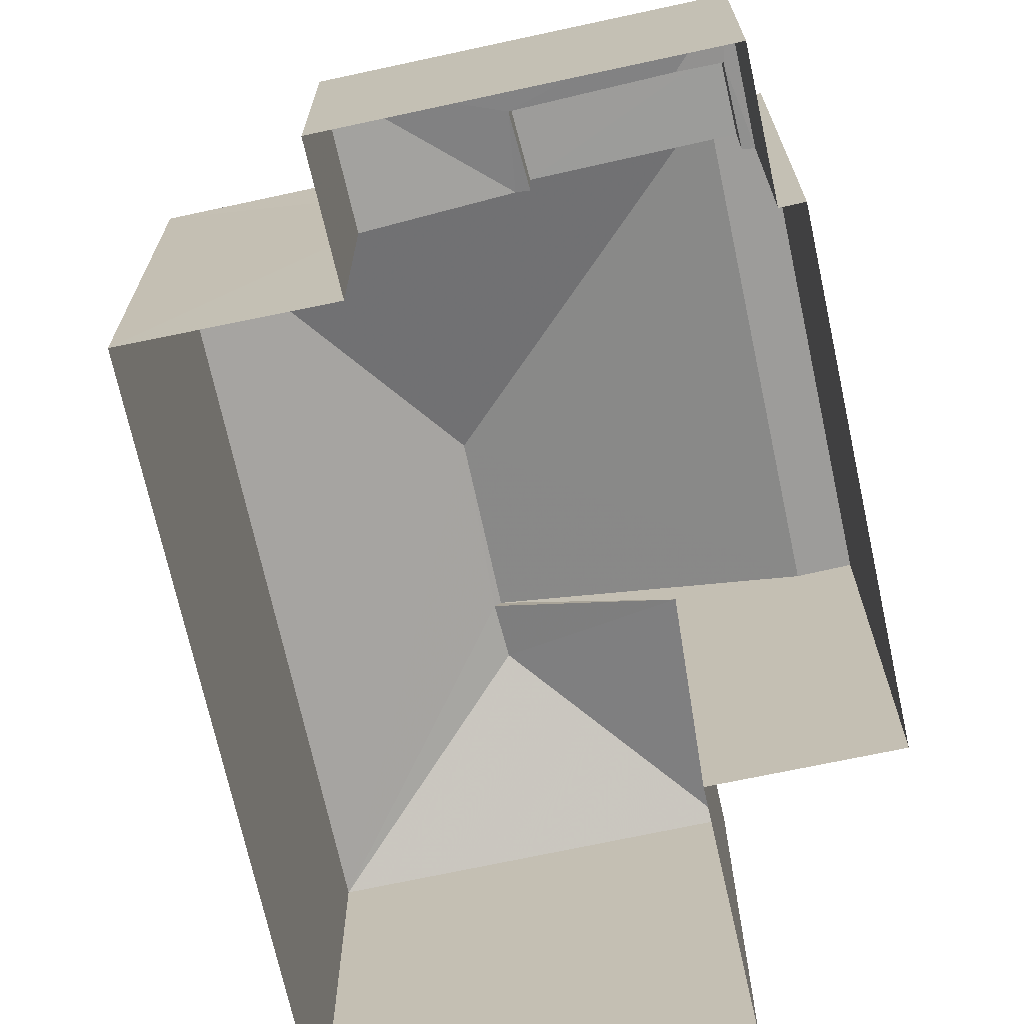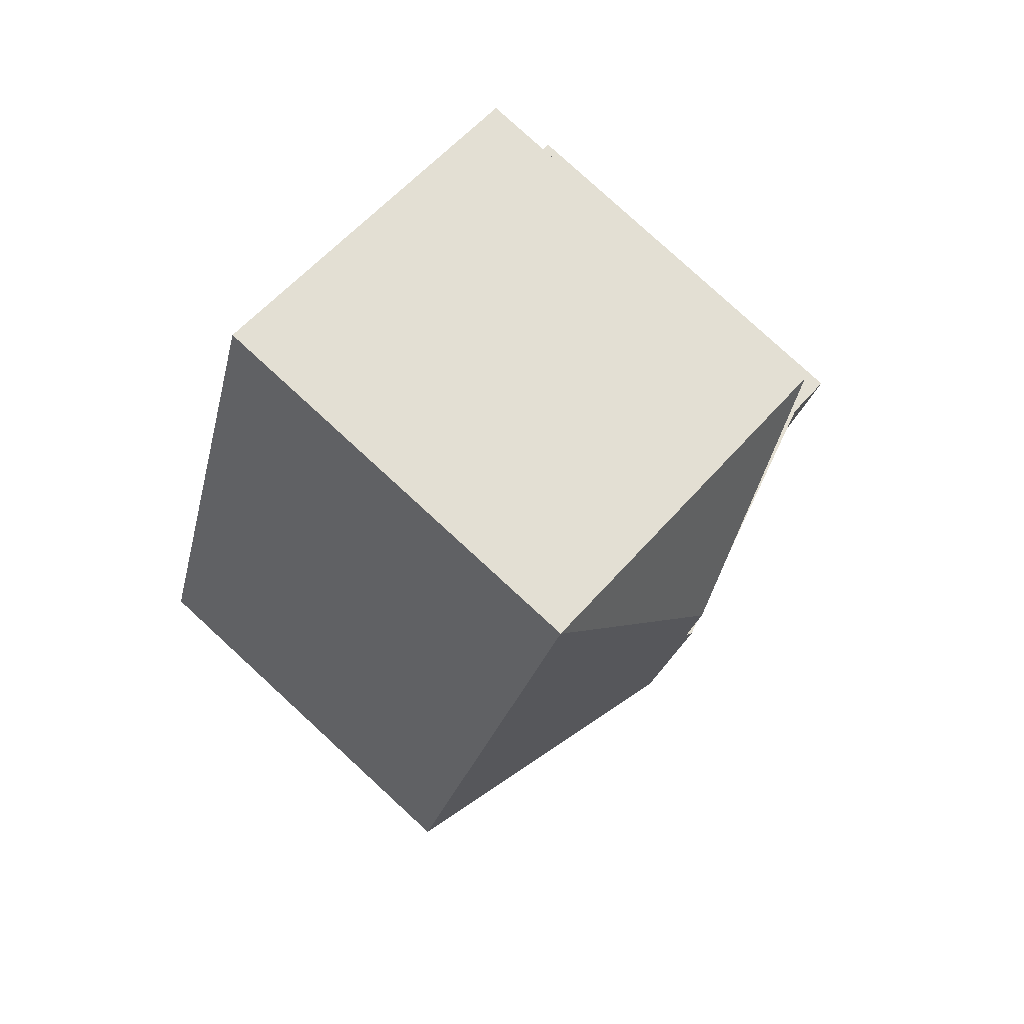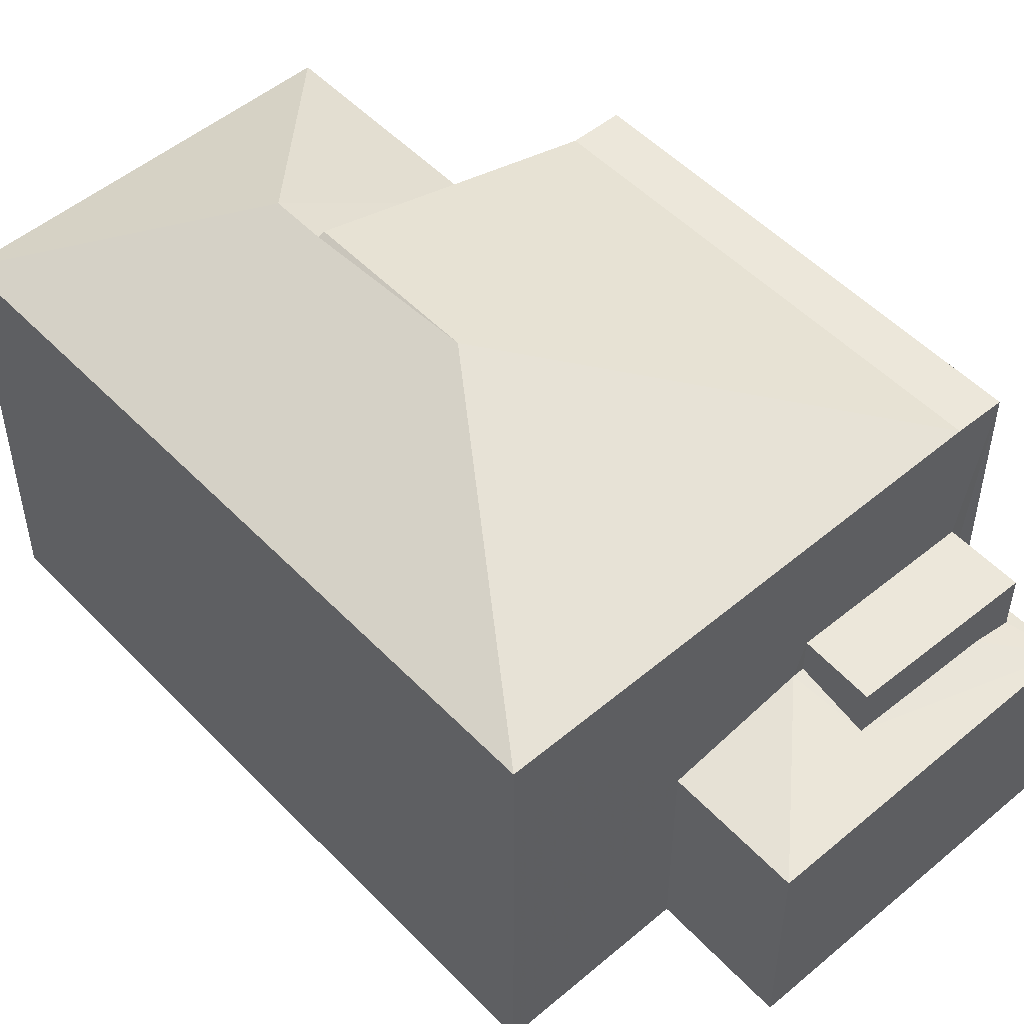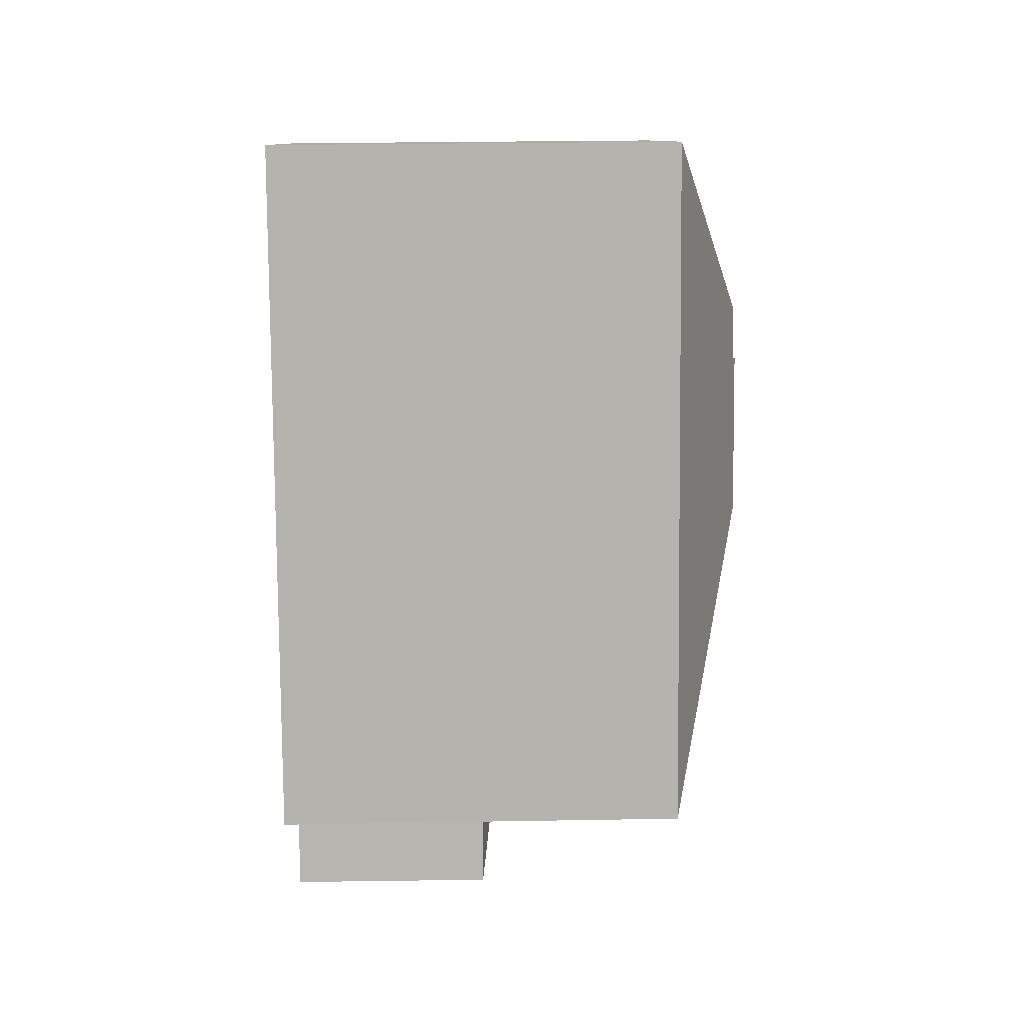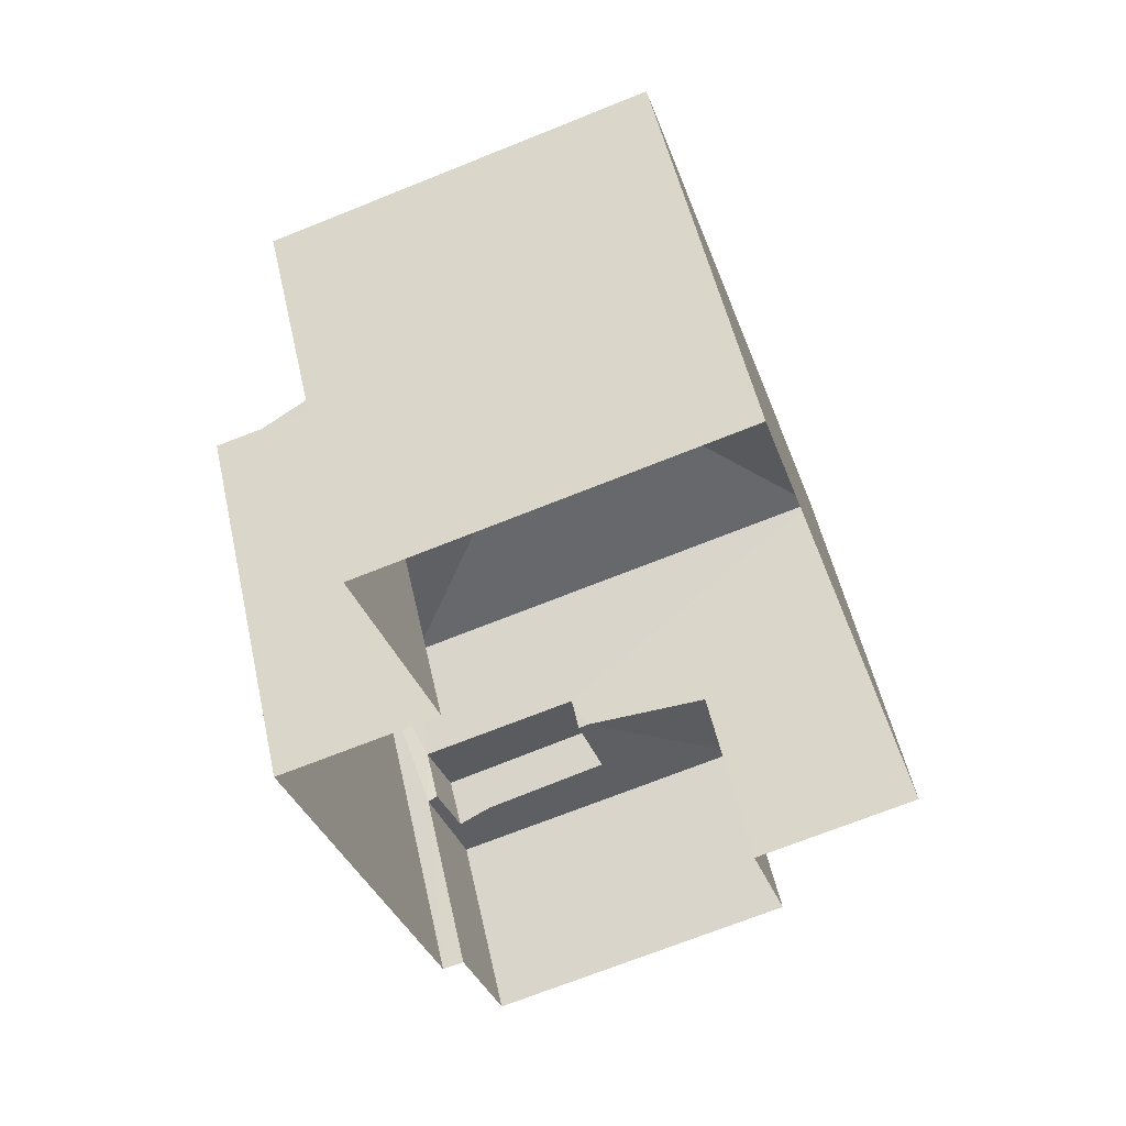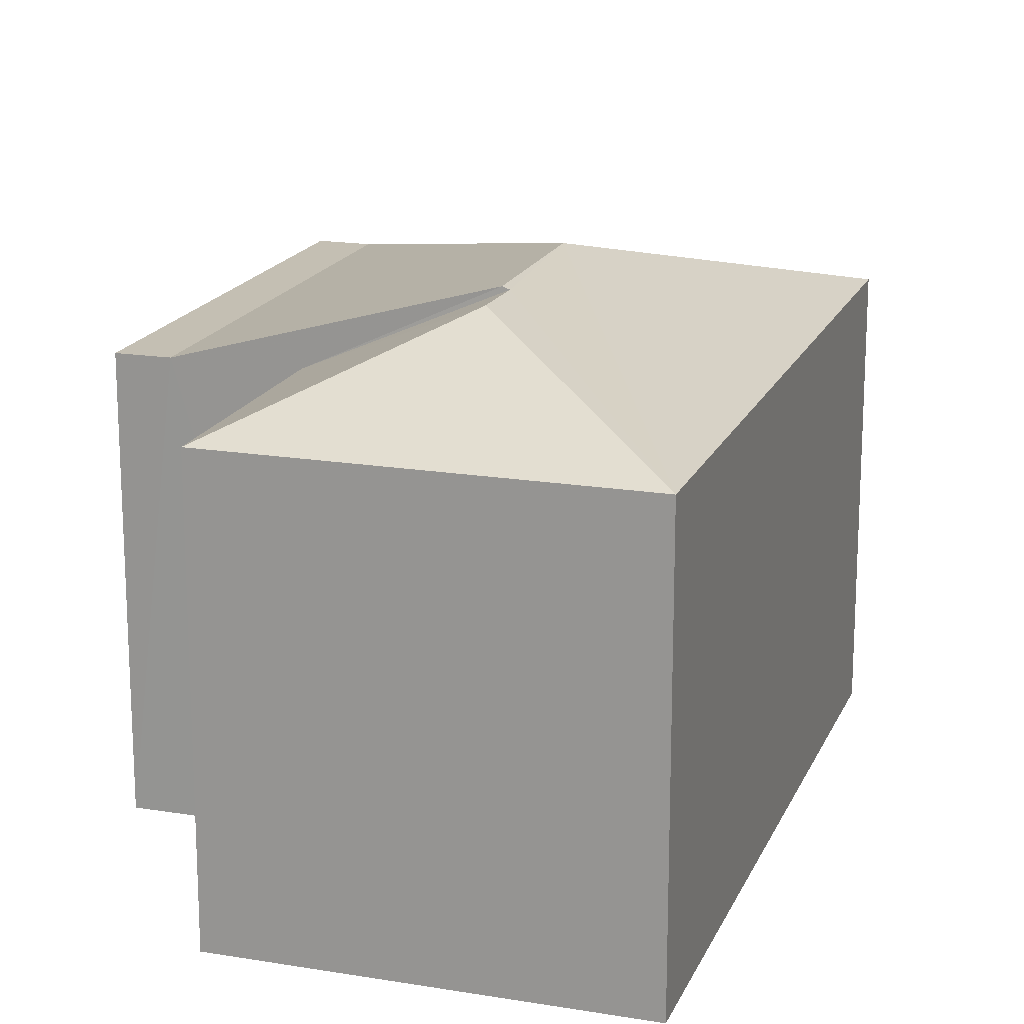
<metadata>
{"format":"obj","ext":"obj","renderer":"f3d","projection":"perspective","resolution":1024,"background":"white","views":[{"elev":-70.1,"azim":-5.7,"up":"+Z"},{"elev":79.8,"azim":-47.5,"up":"+Y"},{"elev":51.6,"azim":-60.1,"up":"+Z"},{"elev":28.2,"azim":-91.5,"up":"+Y"},{"elev":52.7,"azim":167.5,"up":"+Y"},{"elev":17.8,"azim":180.0,"up":"+Z"}]}
</metadata>
<code>
v -2.252e+05 -1.275e+05 14.03
v -2.252e+05 -1.275e+05 14.03
v -2.252e+05 -1.274e+05 14.03
v -2.252e+05 -1.275e+05 14.03
v -2.252e+05 -1.275e+05 14.03
v -2.252e+05 -1.275e+05 14.03
v -2.252e+05 -1.275e+05 14.03
v -2.252e+05 -1.275e+05 14.03
v -2.252e+05 -1.275e+05 14.03
v -2.252e+05 -1.275e+05 14.03
v -2.252e+05 -1.275e+05 17.49
v -2.252e+05 -1.275e+05 17.15
v -2.252e+05 -1.275e+05 17.15
v -2.252e+05 -1.275e+05 21.39
v -2.252e+05 -1.274e+05 20.2
v -2.252e+05 -1.275e+05 21.39
v -2.252e+05 -1.275e+05 21.42
v -2.252e+05 -1.275e+05 21.42
v -2.252e+05 -1.275e+05 20.2
v -2.252e+05 -1.275e+05 20.2
v -2.252e+05 -1.275e+05 17.15
v -2.252e+05 -1.275e+05 17.3
v -2.252e+05 -1.275e+05 17.31
v -2.252e+05 -1.275e+05 17.49
v -2.252e+05 -1.275e+05 20.2
v -2.252e+05 -1.275e+05 20.2
v -2.252e+05 -1.275e+05 18.05
v -2.252e+05 -1.275e+05 18.05
v -2.252e+05 -1.275e+05 18.05
v -2.252e+05 -1.275e+05 18.05
v -2.252e+05 -1.275e+05 20.2
v -2.252e+05 -1.275e+05 20.2
v -2.252e+05 -1.275e+05 20.2
v -2.252e+05 -1.275e+05 17.15
v -2.252e+05 -1.275e+05 17.19
v -2.252e+05 -1.275e+05 17.18
f 1 2 3
f 3 2 4
f 5 2 6
f 5 6 7
f 8 9 5
f 4 2 9
f 10 8 5
f 9 2 5
f 11 12 13
f 14 15 16
f 17 16 18
f 15 19 18
f 16 15 18
f 19 20 18
f 21 22 23
f 21 23 13
f 23 11 13
f 23 24 11
f 25 26 14
f 16 25 14
f 27 28 29
f 30 27 29
f 14 26 15
f 31 32 33
f 31 20 32
f 31 18 20
f 31 17 18
f 21 34 35
f 34 36 35
f 22 21 35
f 13 8 10
f 21 13 10
f 33 7 6
f 33 32 7
f 34 21 10
f 5 34 10
f 3 19 15
f 3 4 19
f 24 23 28
f 27 24 28
f 9 12 4
f 19 4 12
f 7 34 5
f 19 27 20
f 20 30 32
f 32 34 7
f 27 11 24
f 34 30 36
f 12 11 27
f 20 27 30
f 19 12 27
f 32 30 34
f 2 1 26
f 25 2 26
f 28 22 29
f 29 22 35
f 23 22 28
f 9 8 13
f 12 9 13
f 15 1 3
f 15 26 1
f 30 29 35
f 36 30 35
f 31 33 6
f 31 6 2
f 17 31 25
f 16 17 25
f 31 2 25

</code>
